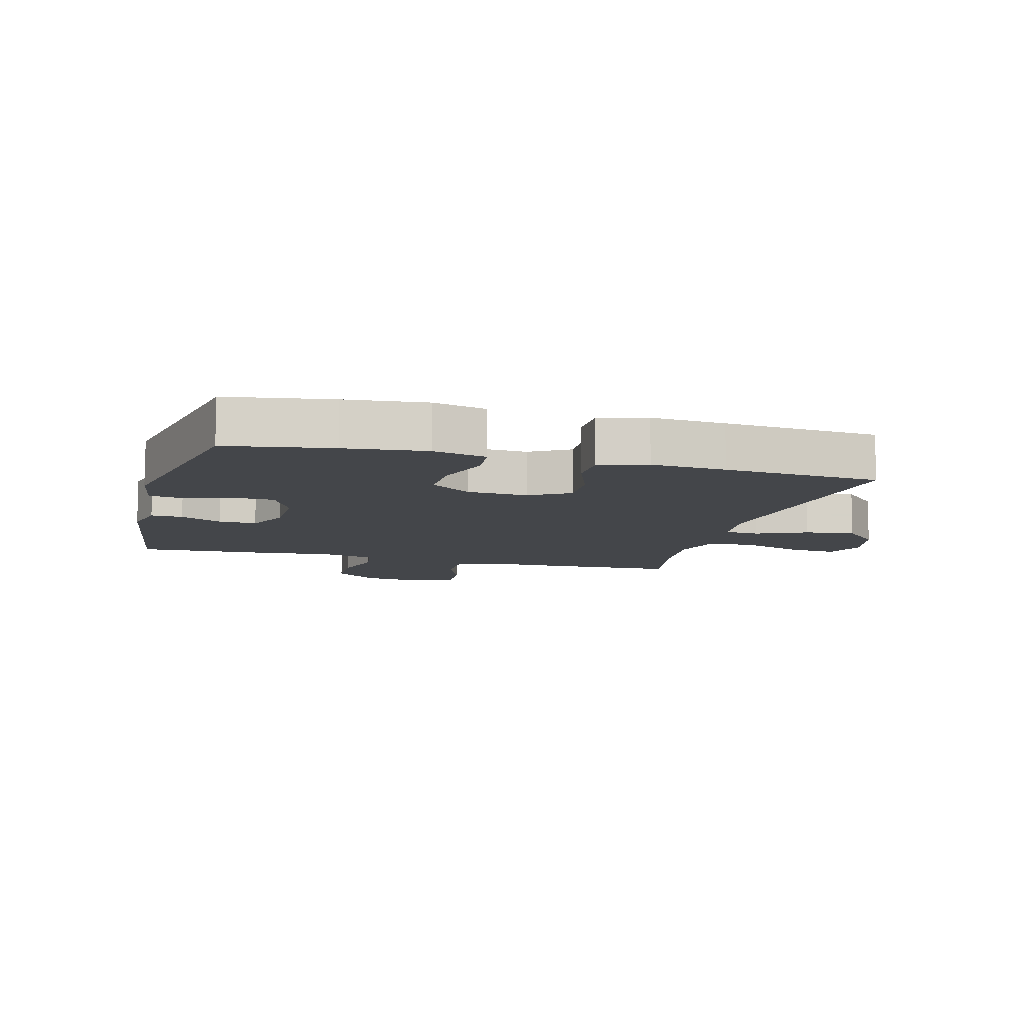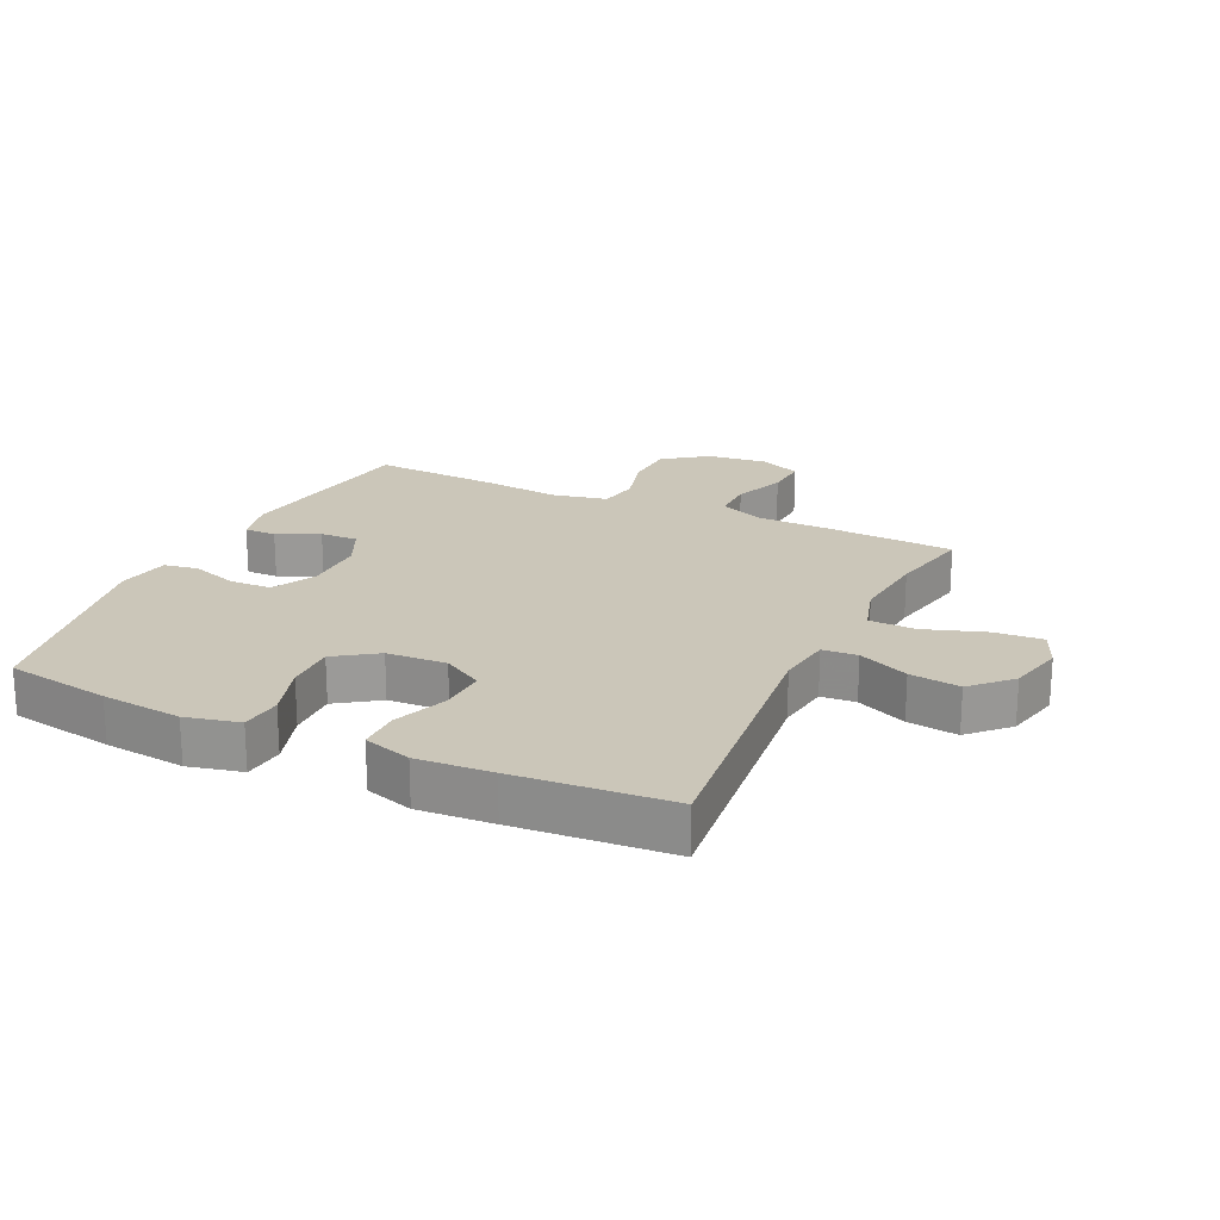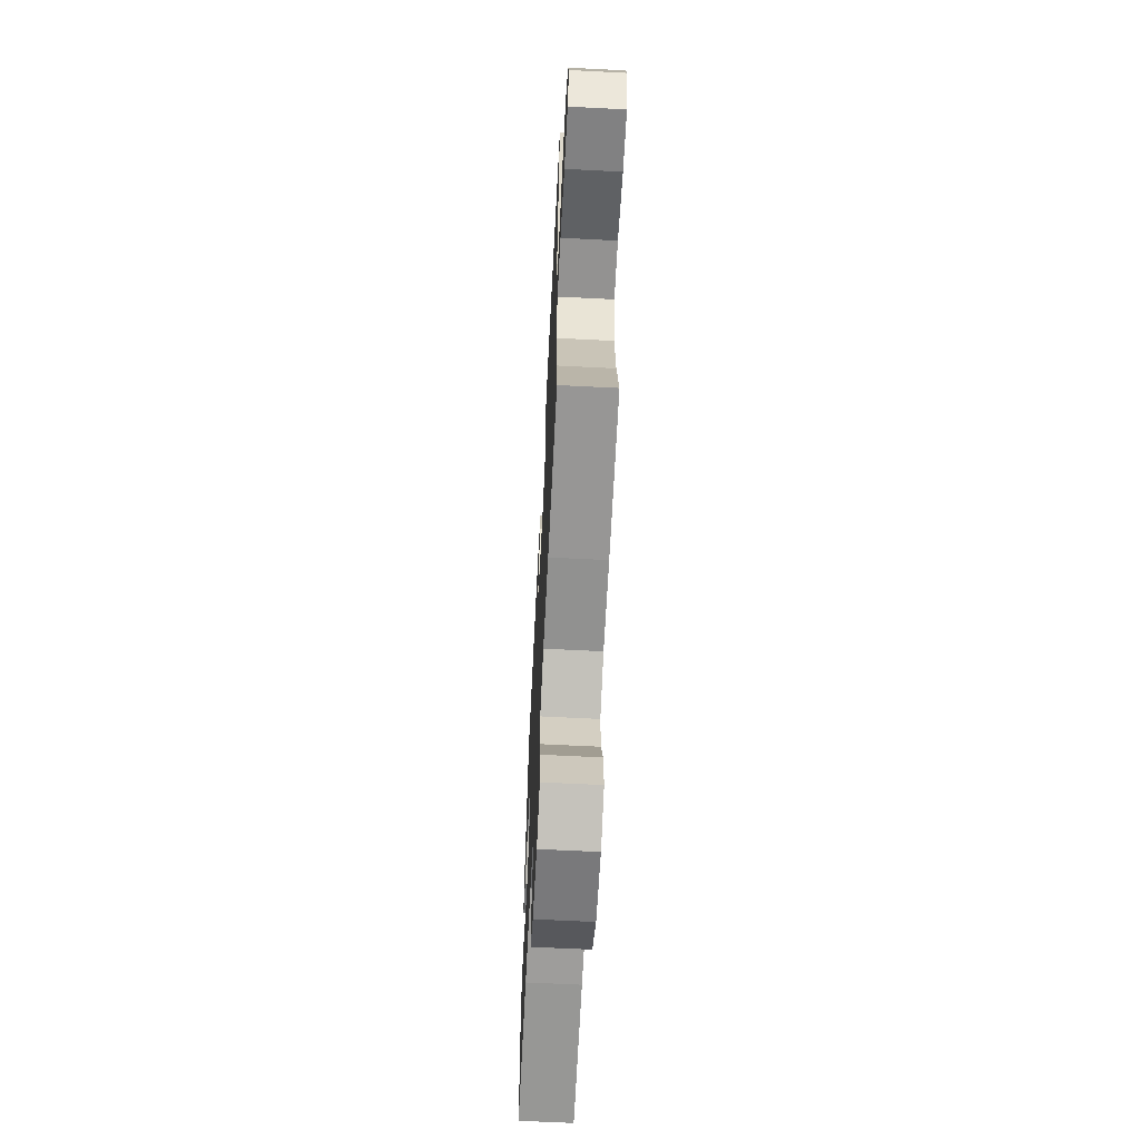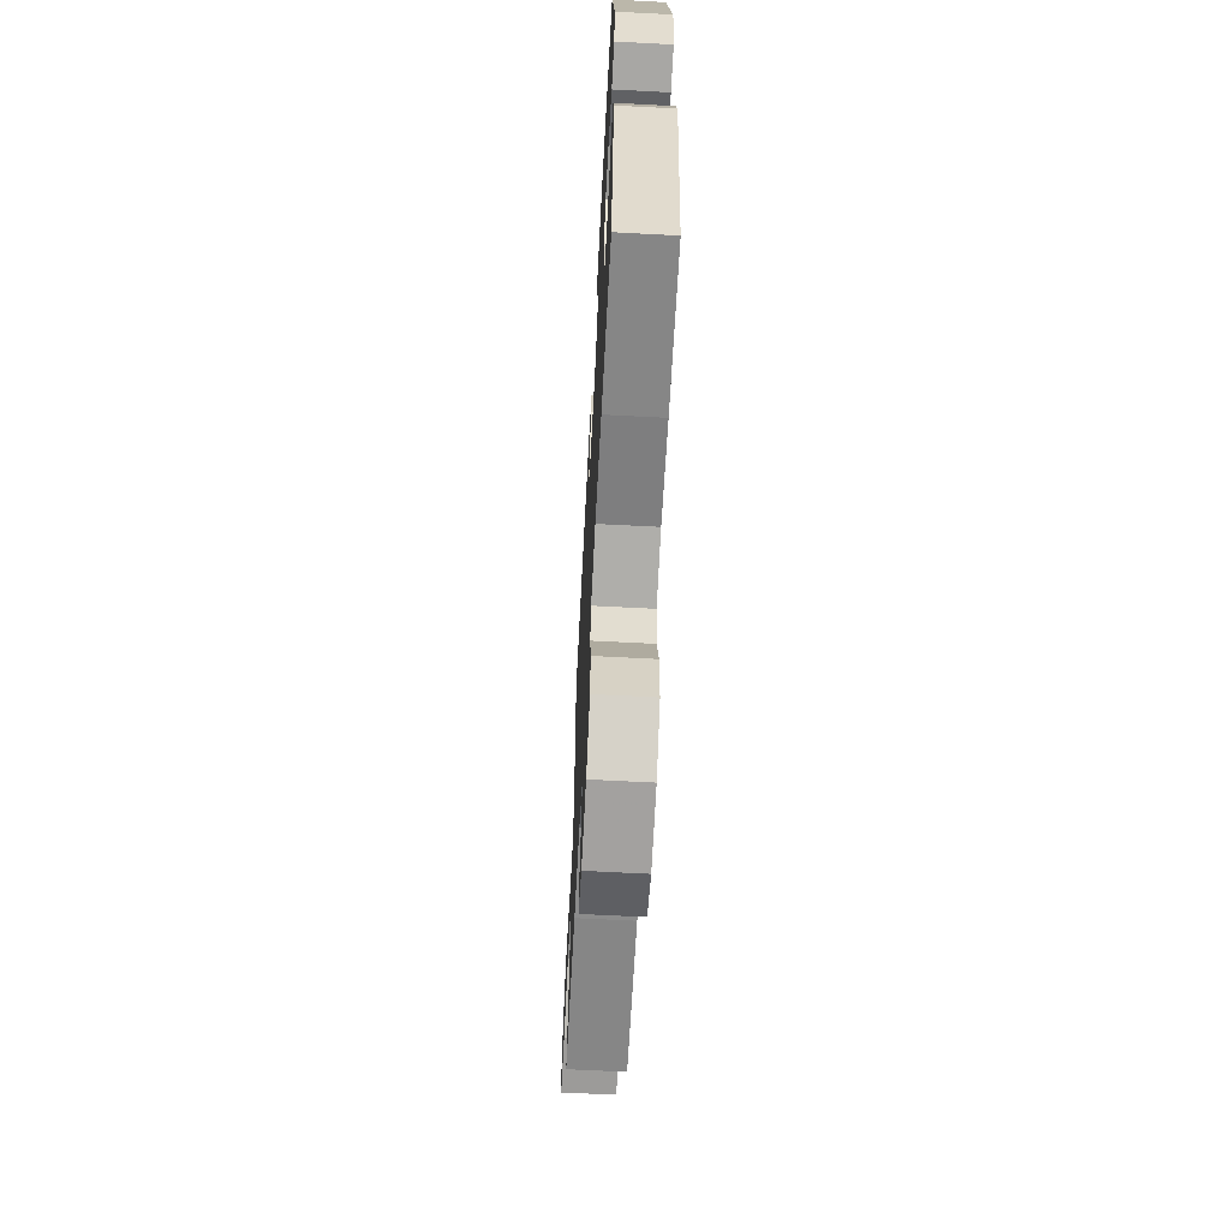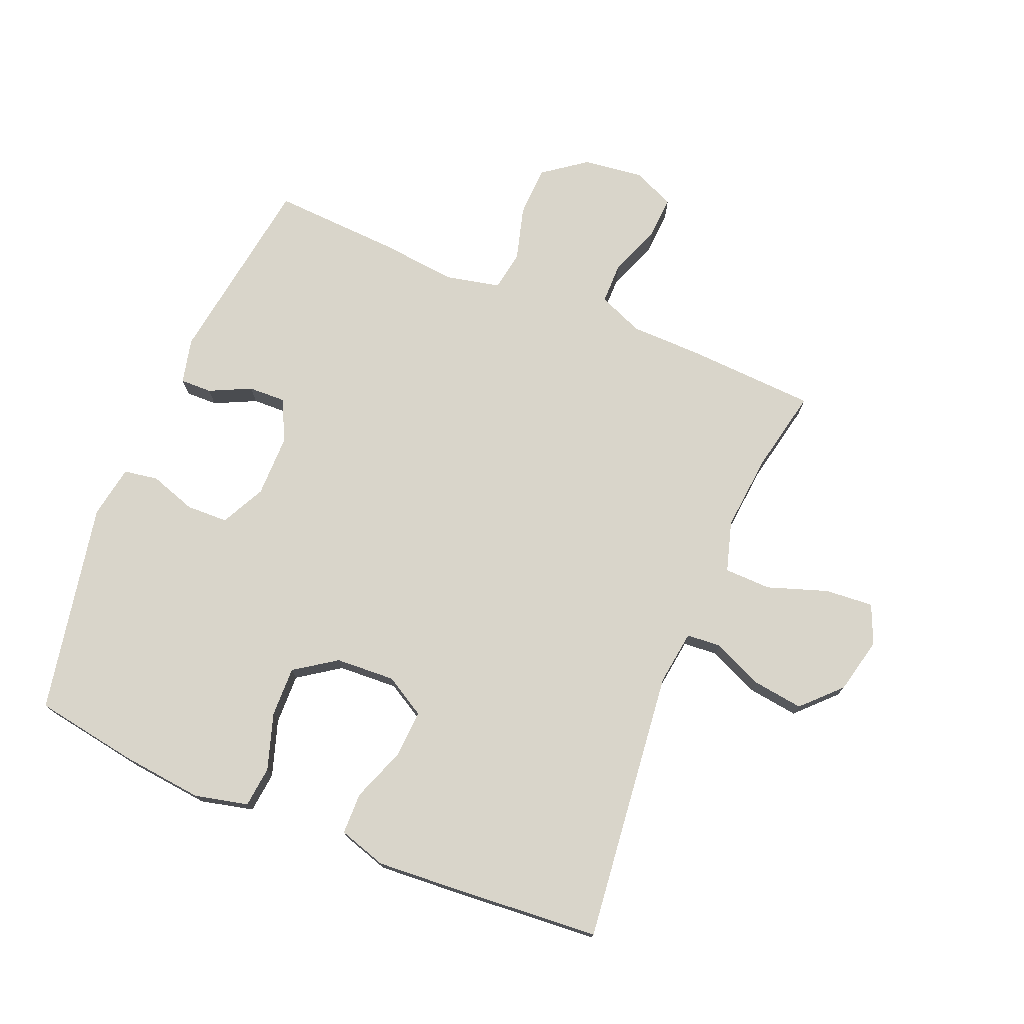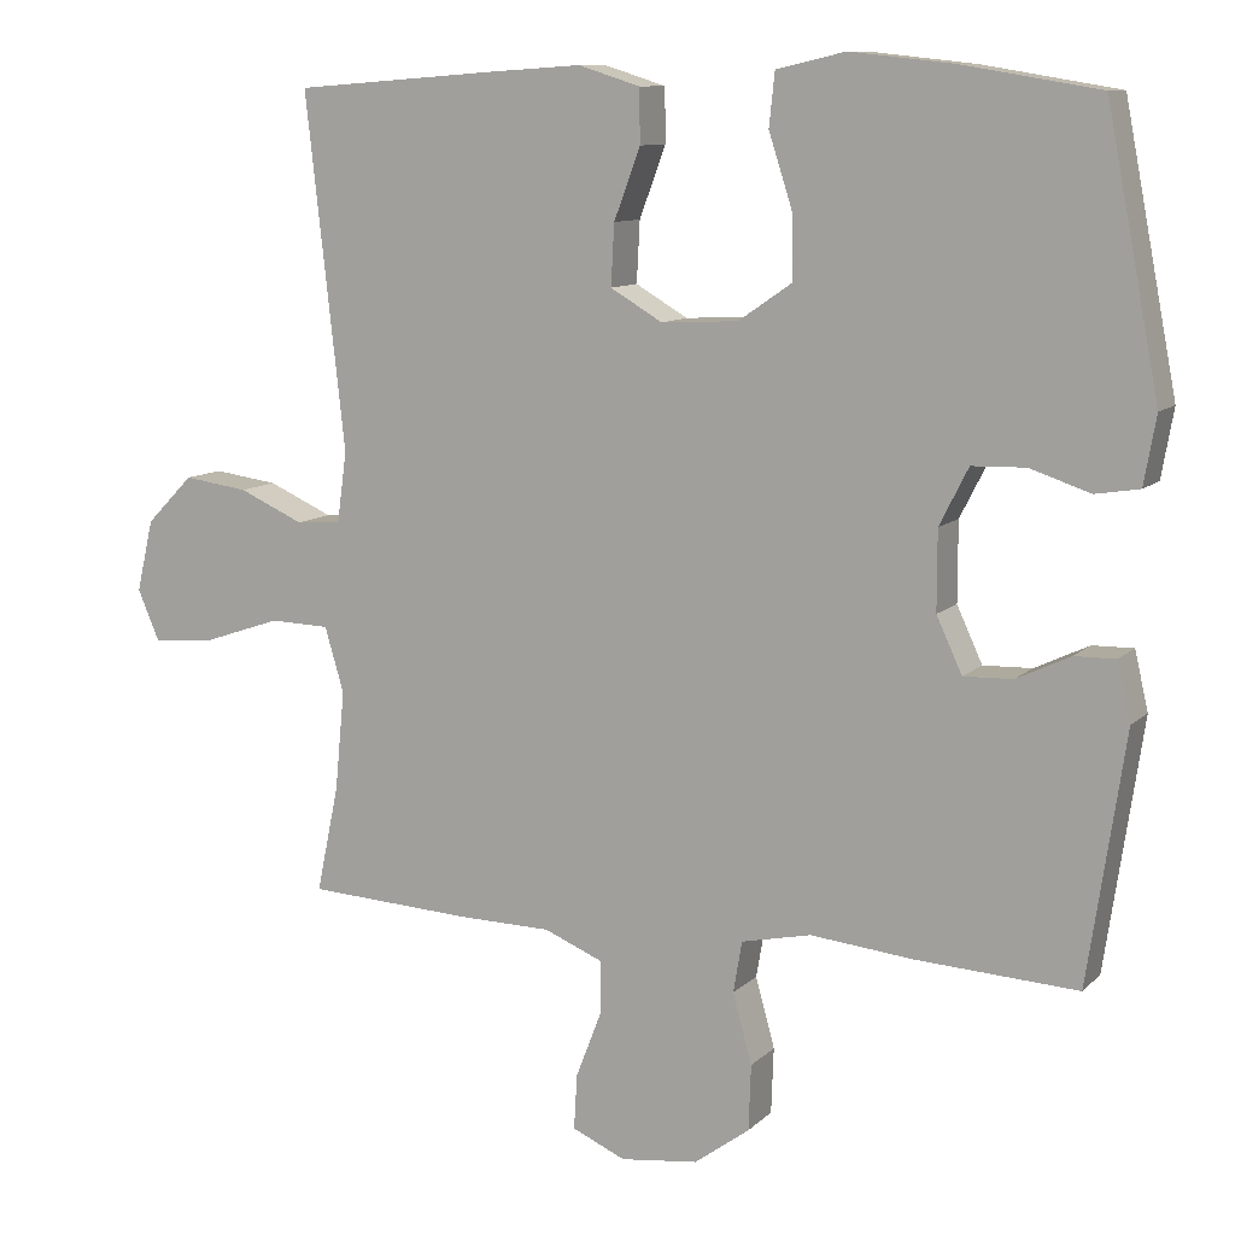
<metadata>
{"format":"obj","ext":"obj","renderer":"f3d","projection":"perspective","resolution":1024,"background":"white","views":[{"elev":-9.6,"azim":-15.2,"up":"+Y"},{"elev":21.0,"azim":25.3,"up":"+Y"},{"elev":-64.9,"azim":87.1,"up":"+Z"},{"elev":-65.2,"azim":-93.0,"up":"+Z"},{"elev":74.7,"azim":22.4,"up":"+Y"},{"elev":10.3,"azim":-154.4,"up":"+Z"}]}
</metadata>
<code>
v -0.5 0.07 0.5
v -0.331 0.07 0.528
v -0.201 0.07 0.542
v -0.115 0.07 0.522
v -0.108 0.07 0.456
v -0.137 0.07 0.366
v -0.139 0.07 0.285
v -0.072 0.07 0.239
v 0.024 0.07 0.234
v 0.089 0.07 0.272
v 0.085 0.07 0.348
v 0.052 0.07 0.436
v 0.053 0.07 0.503
v 0.13 0.07 0.527
v 0.25 0.07 0.519
v 0.5 0.07 0.5
v 0.451 0.07 0.06
v 0.463 0.07 -0.028
v 0.519 0.07 -0.032
v 0.6 0.07 0.004
v 0.681 0.07 0.015
v 0.74 0.07 -0.045
v 0.761 0.07 -0.135
v 0.734 0.07 -0.198
v 0.656 0.07 -0.192
v 0.559 0.07 -0.159
v 0.484 0.07 -0.161
v 0.46 0.07 -0.242
v 0.472 0.07 -0.366
v 0.5 0.07 -0.5
v 0.293 0.07 -0.511
v 0.177 0.07 -0.513
v 0.104 0.07 -0.543
v 0.104 0.07 -0.61
v 0.136 0.07 -0.693
v 0.14 0.07 -0.762
v 0.073 0.07 -0.791
v -0.024 0.07 -0.779
v -0.093 0.07 -0.728
v -0.096 0.07 -0.646
v -0.072 0.07 -0.559
v -0.083 0.07 -0.495
v -0.17 0.07 -0.476
v -0.299 0.07 -0.489
v -0.5 0.07 -0.5
v -0.546 0.07 -0.189
v -0.529 0.07 -0.116
v -0.478 0.07 -0.117
v -0.411 0.07 -0.149
v -0.35 0.07 -0.151
v -0.318 0.07 -0.082
v -0.318 0.07 0.017
v -0.354 0.07 0.088
v -0.421 0.07 0.09
v -0.496 0.07 0.065
v -0.551 0.07 0.074
v -0.566 0.07 0.159
v -0.5 0 0.5
v -0.331 0 0.528
v -0.201 0 0.542
v -0.115 0 0.522
v -0.108 0 0.456
v -0.137 0 0.366
v -0.139 0 0.285
v -0.072 0 0.239
v 0.024 0 0.234
v 0.089 0 0.272
v 0.085 0 0.348
v 0.052 0 0.436
v 0.053 0 0.503
v 0.13 0 0.527
v 0.25 0 0.519
v 0.5 0 0.5
v 0.451 0 0.06
v 0.463 0 -0.028
v 0.519 0 -0.032
v 0.6 0 0.004
v 0.681 0 0.015
v 0.74 0 -0.045
v 0.761 0 -0.135
v 0.734 0 -0.198
v 0.656 0 -0.192
v 0.559 0 -0.159
v 0.484 0 -0.161
v 0.46 0 -0.242
v 0.472 0 -0.366
v 0.5 0 -0.5
v 0.293 0 -0.511
v 0.177 0 -0.513
v 0.104 0 -0.543
v 0.104 0 -0.61
v 0.136 0 -0.693
v 0.14 0 -0.762
v 0.073 0 -0.791
v -0.024 0 -0.779
v -0.093 0 -0.728
v -0.096 0 -0.646
v -0.072 0 -0.559
v -0.083 0 -0.495
v -0.17 0 -0.476
v -0.299 0 -0.489
v -0.5 0 -0.5
v -0.546 0 -0.189
v -0.529 0 -0.116
v -0.478 0 -0.117
v -0.411 0 -0.149
v -0.35 0 -0.151
v -0.318 0 -0.082
v -0.318 0 0.017
v -0.354 0 0.088
v -0.421 0 0.09
v -0.496 0 0.065
v -0.551 0 0.074
v -0.566 0 0.159
f 54 55 56 57
f 53 54 57 1
f 52 53 1 2
f 46 47 48 49
f 46 49 50
f 43 44 45 46
f 42 43 46 50
f 38 39 40 41
f 38 41 42
f 37 38 42
f 34 35 36 37
f 33 34 37 42
f 32 33 42 50
f 29 30 31 32
f 28 29 32 50
f 23 24 25 26
f 23 26 27
f 22 23 27
f 19 20 21 22
f 19 22 27
f 18 19 27 28
f 14 15 16 17
f 11 12 13 14
f 10 11 14 17
f 9 10 17 18
f 3 4 5 6
f 52 2 3 6
f 51 52 6 7
f 8 9 18 28
f 28 50 51
f 7 8 28 51
f 114 113 112 111
f 58 114 111 110
f 59 58 110 109
f 106 105 104 103
f 107 106 103
f 103 102 101 100
f 107 103 100 99
f 98 97 96 95
f 99 98 95
f 99 95 94
f 94 93 92 91
f 99 94 91 90
f 107 99 90 89
f 89 88 87 86
f 107 89 86 85
f 83 82 81 80
f 84 83 80
f 84 80 79
f 79 78 77 76
f 84 79 76
f 85 84 76 75
f 74 73 72 71
f 71 70 69 68
f 74 71 68 67
f 75 74 67 66
f 63 62 61 60
f 63 60 59 109
f 64 63 109 108
f 85 75 66 65
f 108 107 85
f 108 85 65 64
f 1 58 59 2
f 2 59 60 3
f 3 60 61 4
f 4 61 62 5
f 5 62 63 6
f 6 63 64 7
f 7 64 65 8
f 8 65 66 9
f 9 66 67 10
f 10 67 68 11
f 11 68 69 12
f 12 69 70 13
f 13 70 71 14
f 14 71 72 15
f 15 72 73 16
f 16 73 74 17
f 17 74 75 18
f 18 75 76 19
f 19 76 77 20
f 20 77 78 21
f 21 78 79 22
f 22 79 80 23
f 23 80 81 24
f 24 81 82 25
f 25 82 83 26
f 26 83 84 27
f 27 84 85 28
f 28 85 86 29
f 29 86 87 30
f 30 87 88 31
f 31 88 89 32
f 32 89 90 33
f 33 90 91 34
f 34 91 92 35
f 35 92 93 36
f 36 93 94 37
f 37 94 95 38
f 38 95 96 39
f 39 96 97 40
f 40 97 98 41
f 41 98 99 42
f 42 99 100 43
f 43 100 101 44
f 44 101 102 45
f 45 102 103 46
f 46 103 104 47
f 47 104 105 48
f 48 105 106 49
f 49 106 107 50
f 50 107 108 51
f 51 108 109 52
f 52 109 110 53
f 53 110 111 54
f 54 111 112 55
f 55 112 113 56
f 56 113 114 57
f 57 114 58 1

</code>
